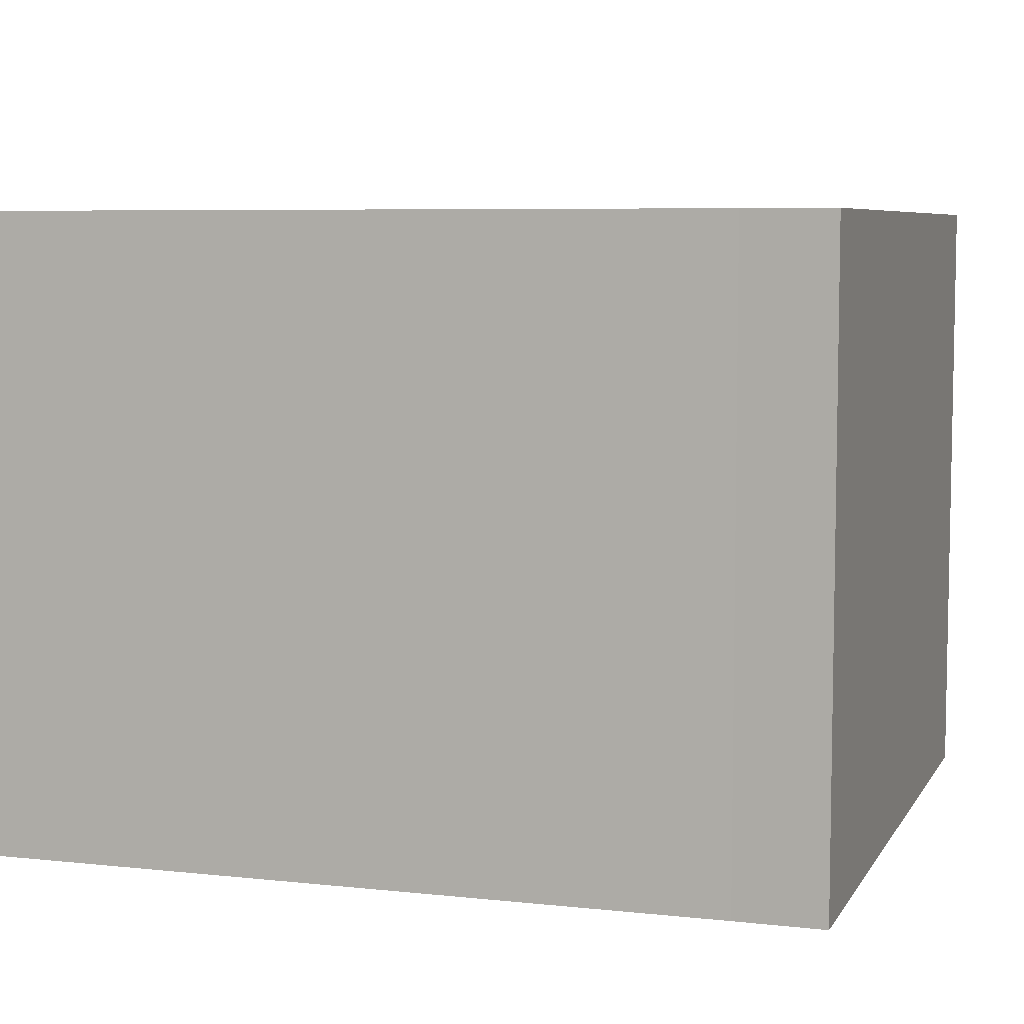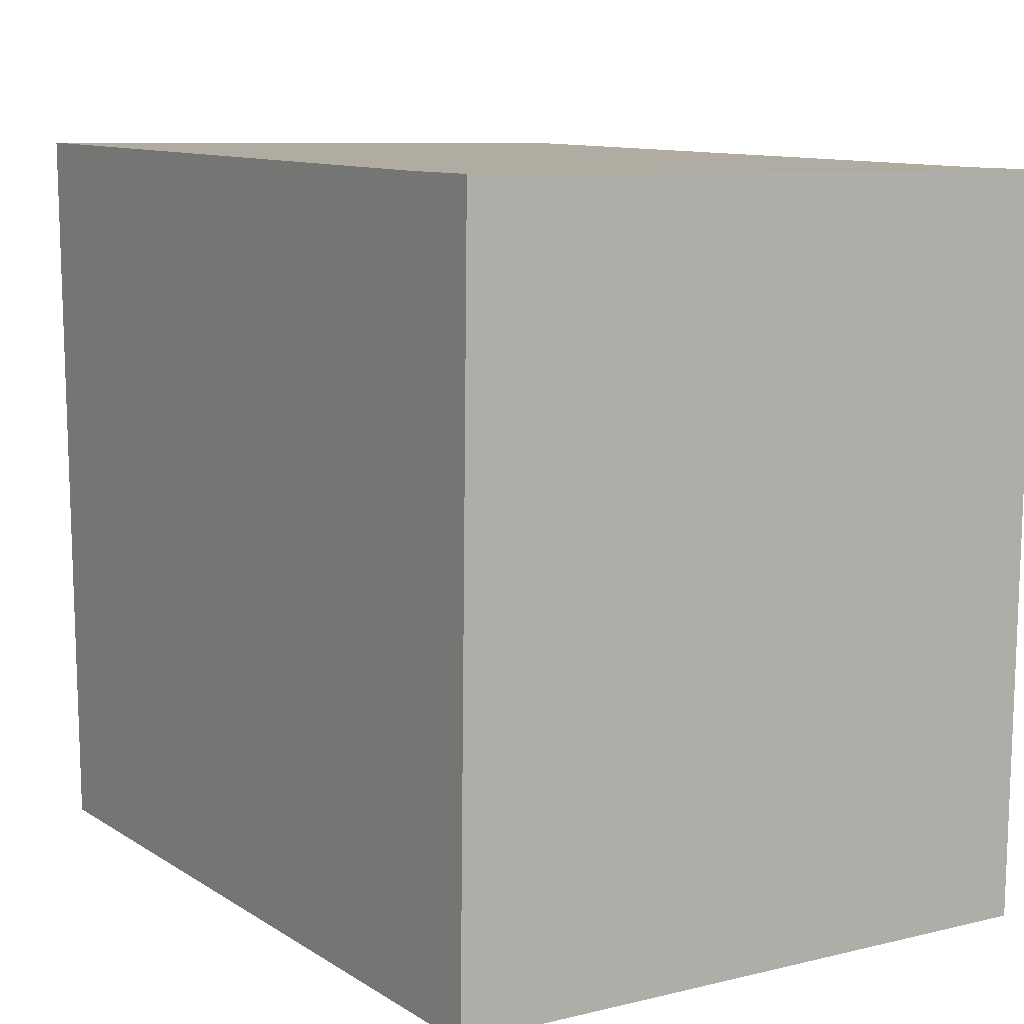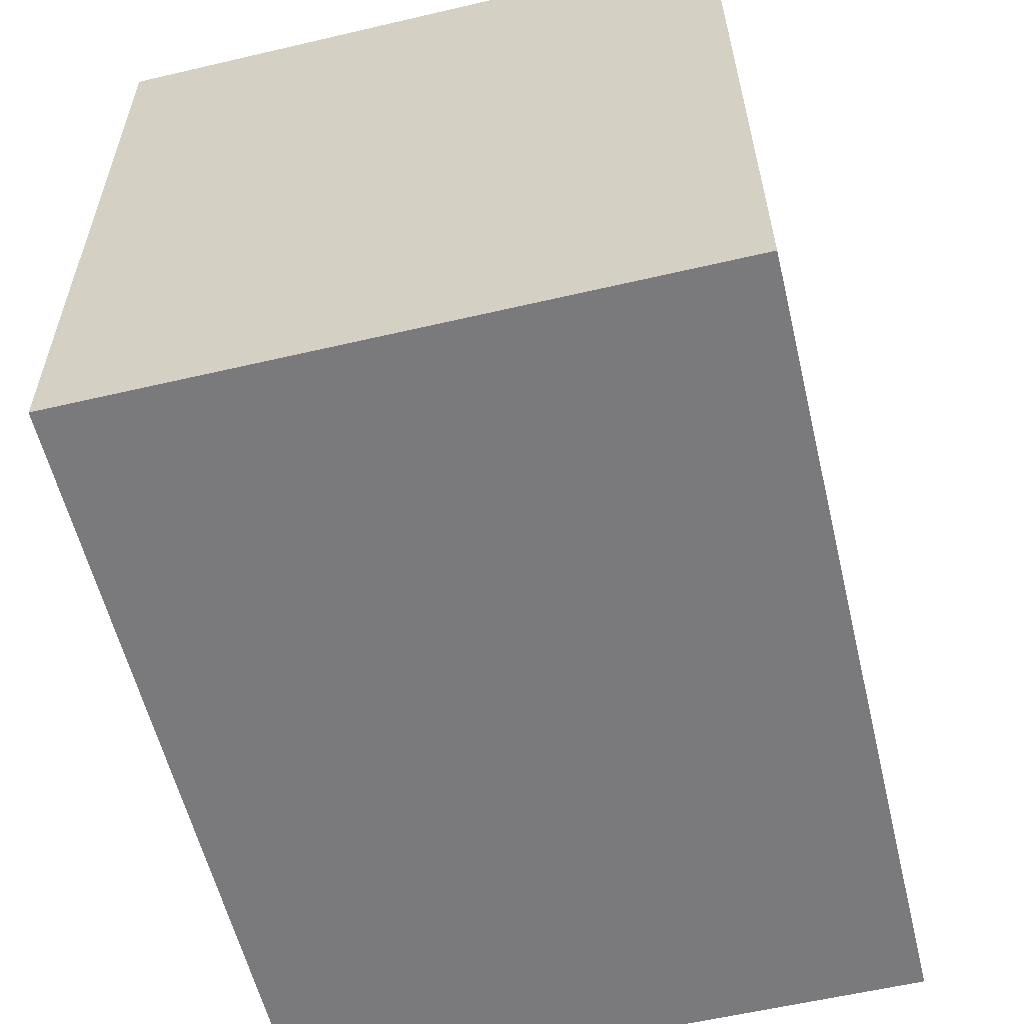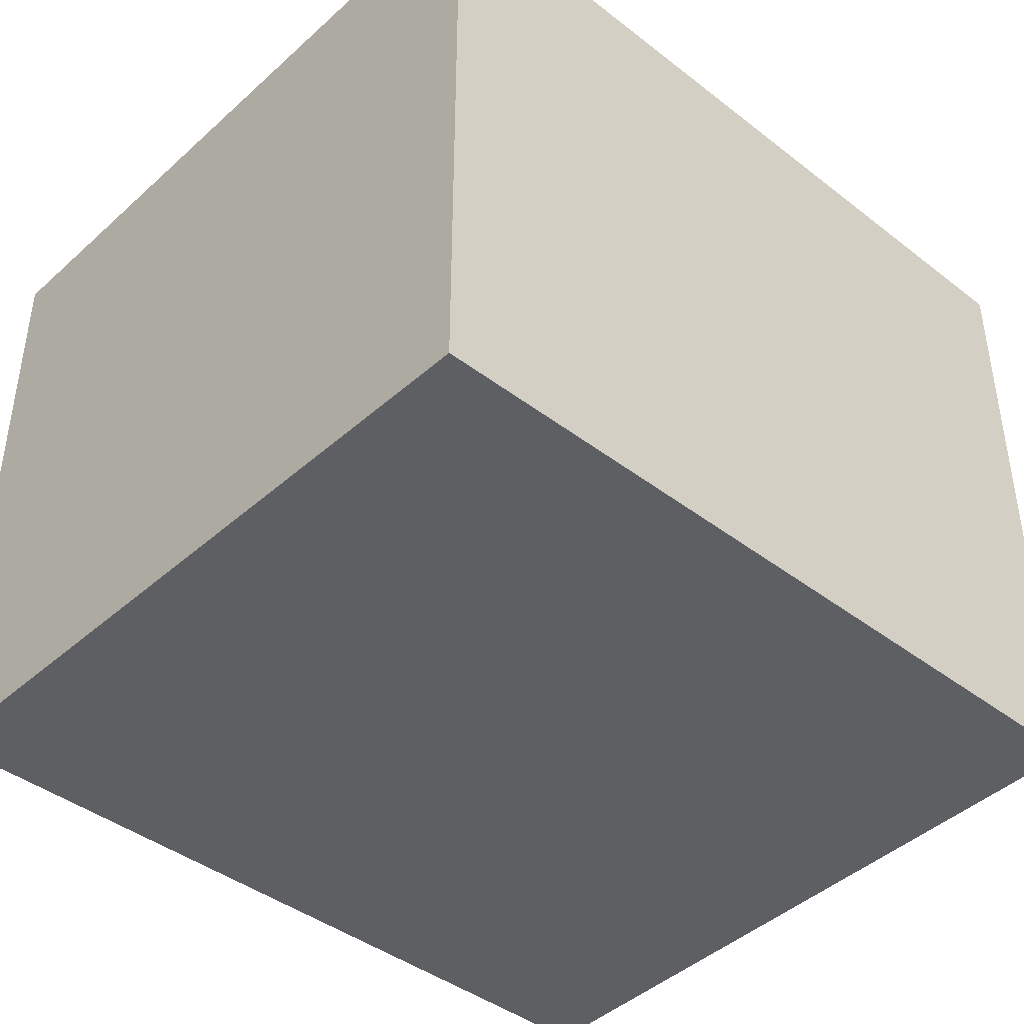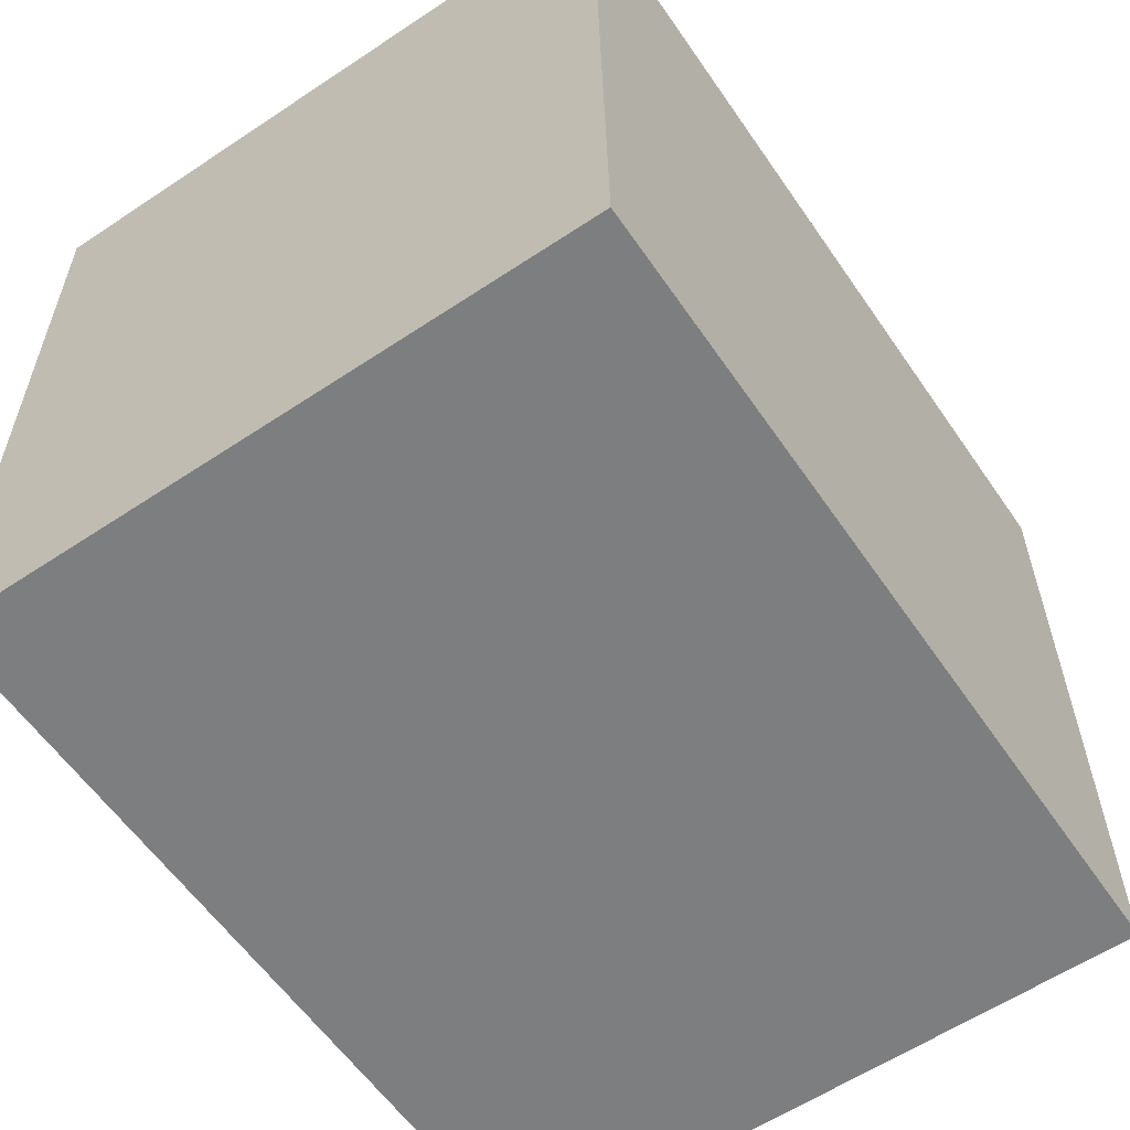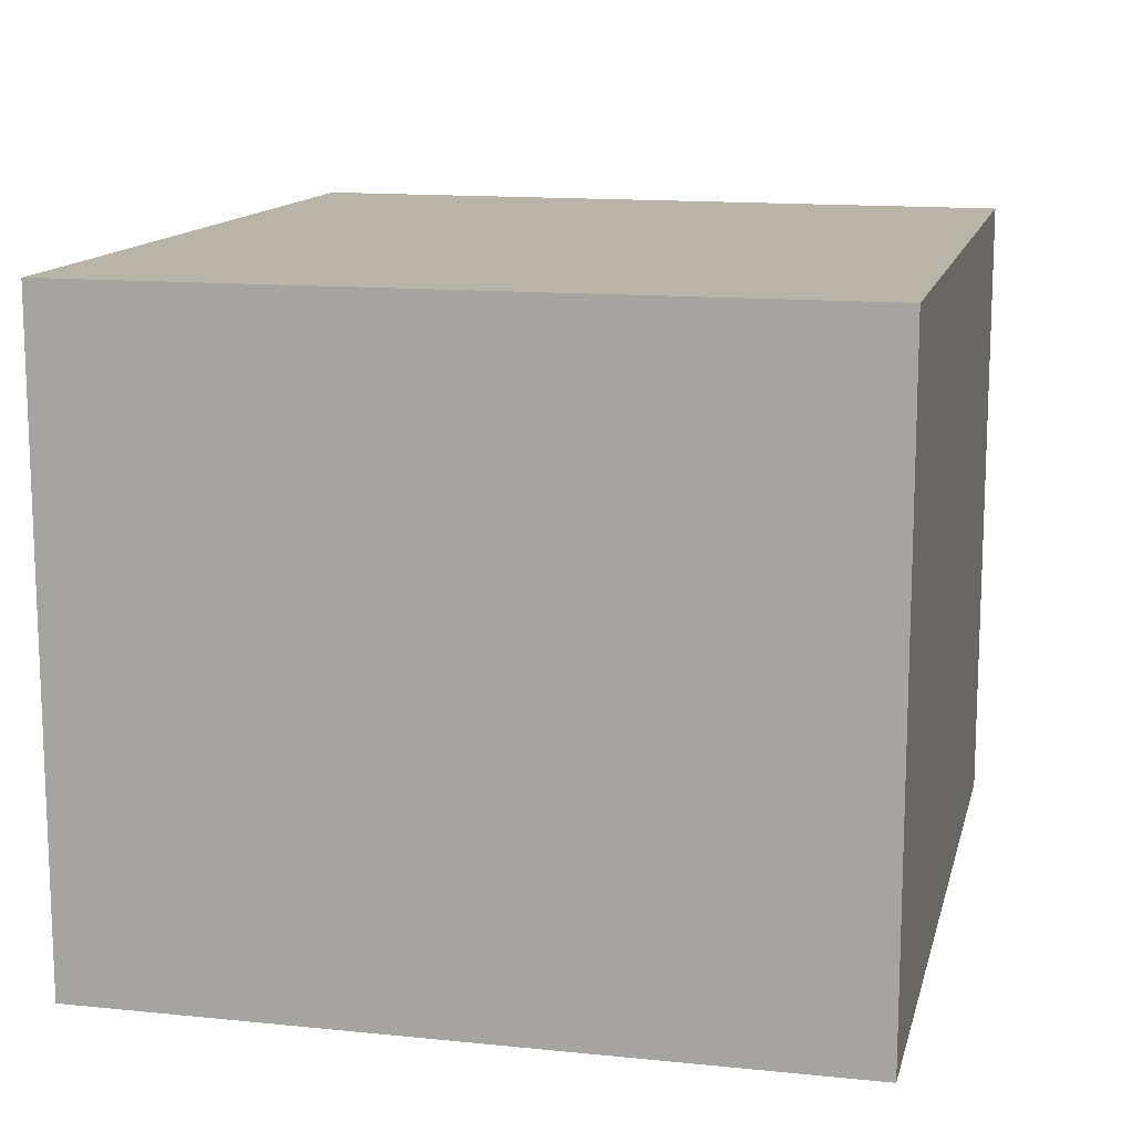
<metadata>
{"format":"obj","ext":"obj","renderer":"f3d","projection":"perspective","resolution":1024,"background":"white","views":[{"elev":6.7,"azim":19.4,"up":"+Y"},{"elev":8.6,"azim":57.0,"up":"+Z"},{"elev":-59.2,"azim":103.5,"up":"+Z"},{"elev":-41.3,"azim":138.1,"up":"+Y"},{"elev":-60.1,"azim":124.2,"up":"+Z"},{"elev":13.0,"azim":104.2,"up":"+Y"}]}
</metadata>
<code>
v  3.081 2.587 -0.098
v  0.084 2.587 -3.03
v  0 2.587 1.584e-16
v  3.385 2.587 -3.093
v  3.442 2.587 -0.105
v  0 0 0
v  3.081 6.001e-18 -0.098
v  3.442 6.429e-18 -0.105
v  3.385 1.894e-16 -3.093
v  0.084 1.855e-16 -3.03
g defaultobject
f 1 2 3
f 2 1 4
f 4 1 5
f 6 1 3
f 1 6 7
f 1 7 5
f 5 7 8
f 8 4 5
f 4 8 9
f 9 2 4
f 2 9 10
f 10 3 2
f 3 10 6
f 7 9 8
f 9 7 6
f 9 6 10

</code>
